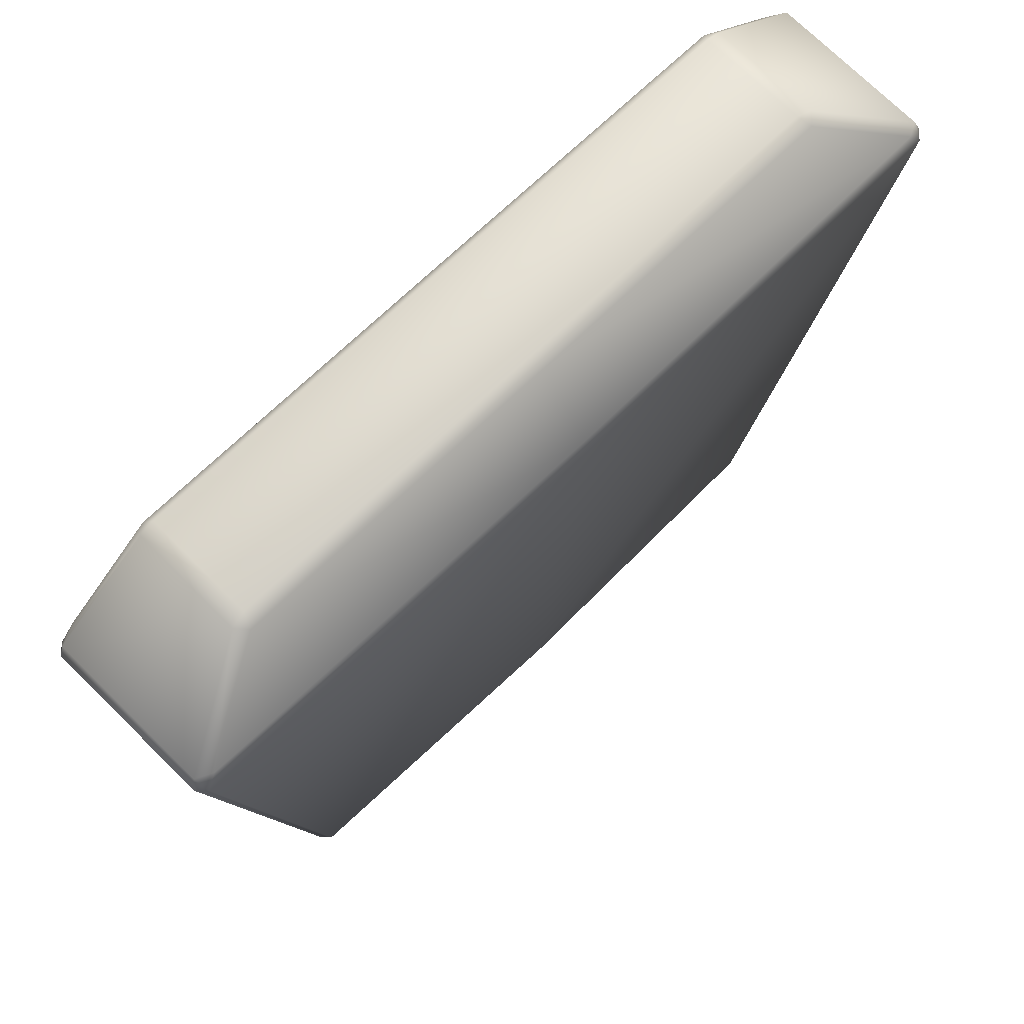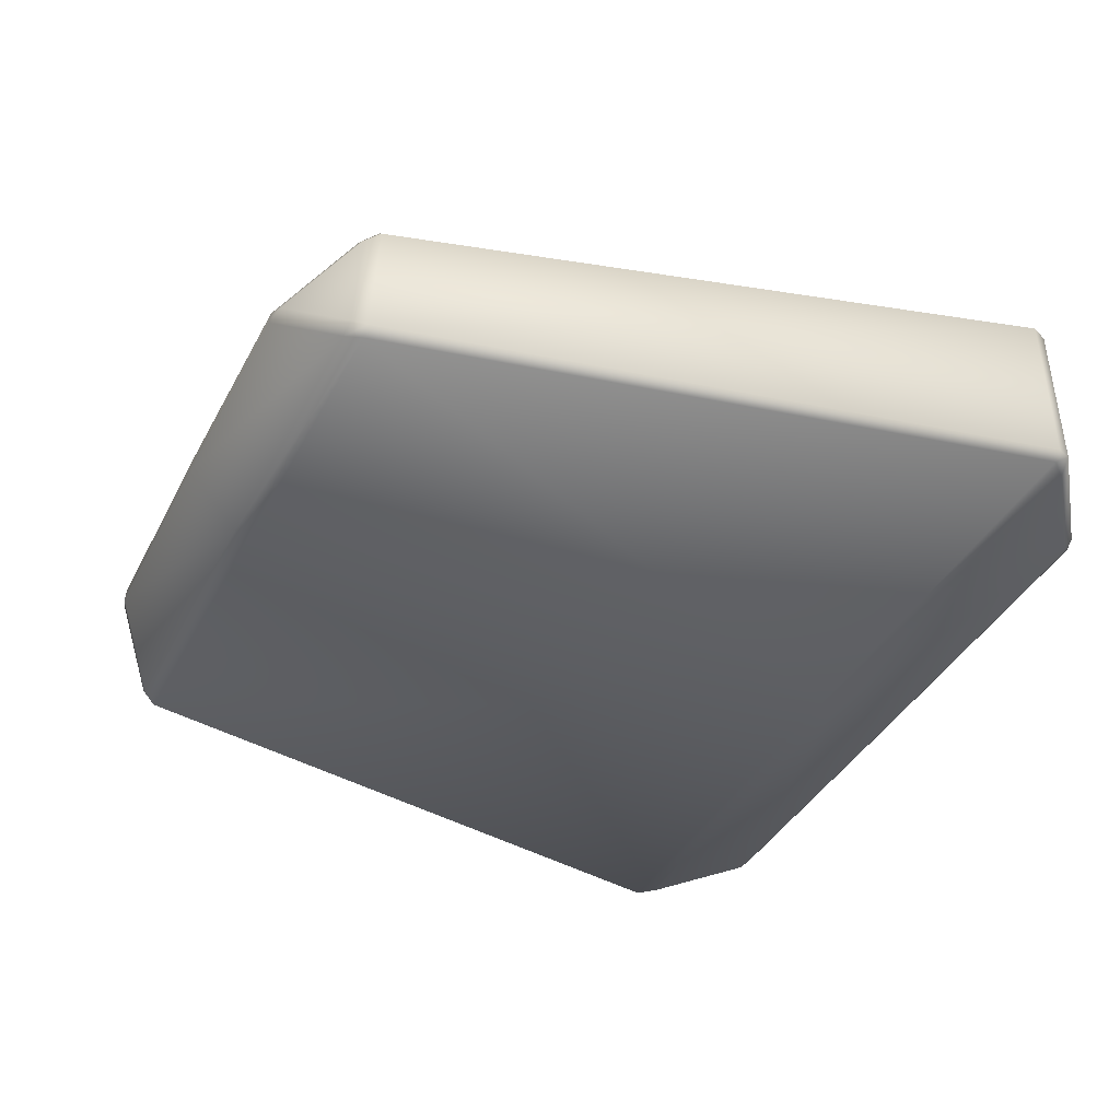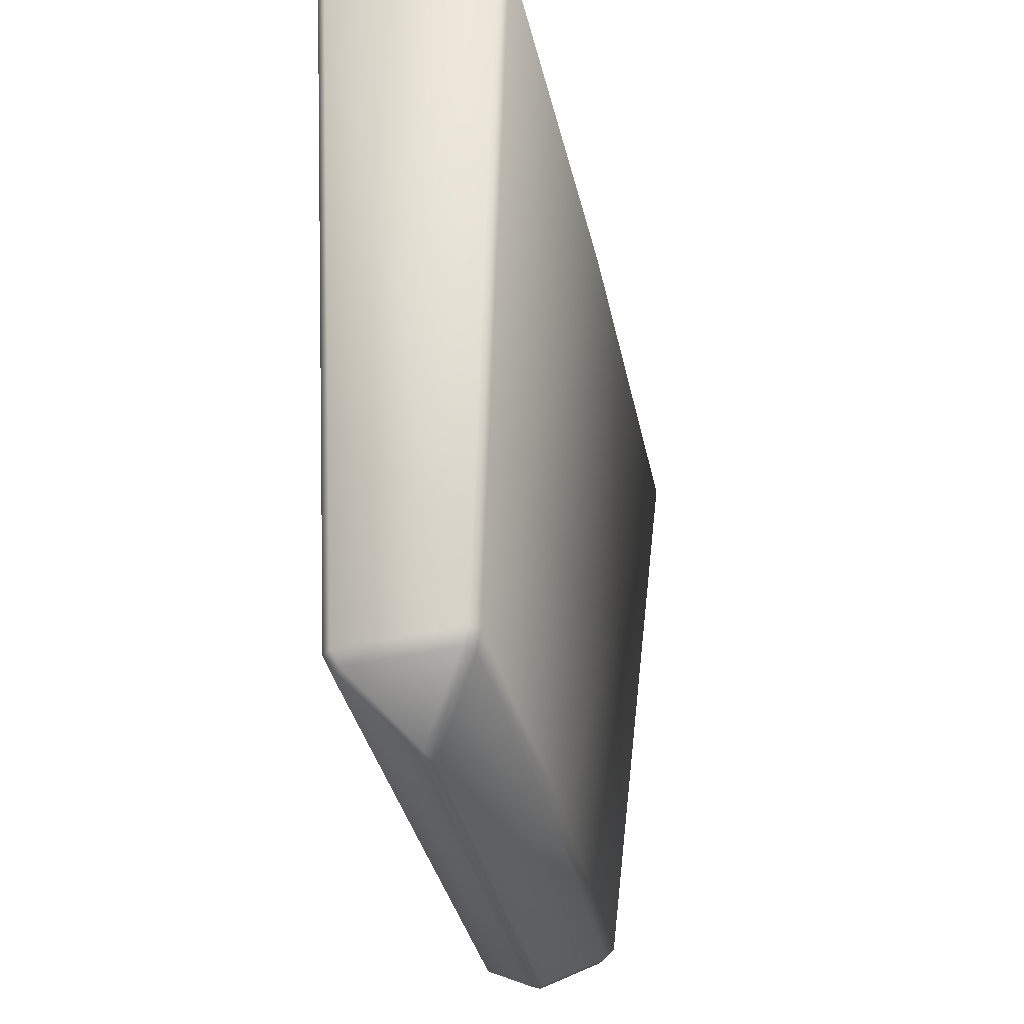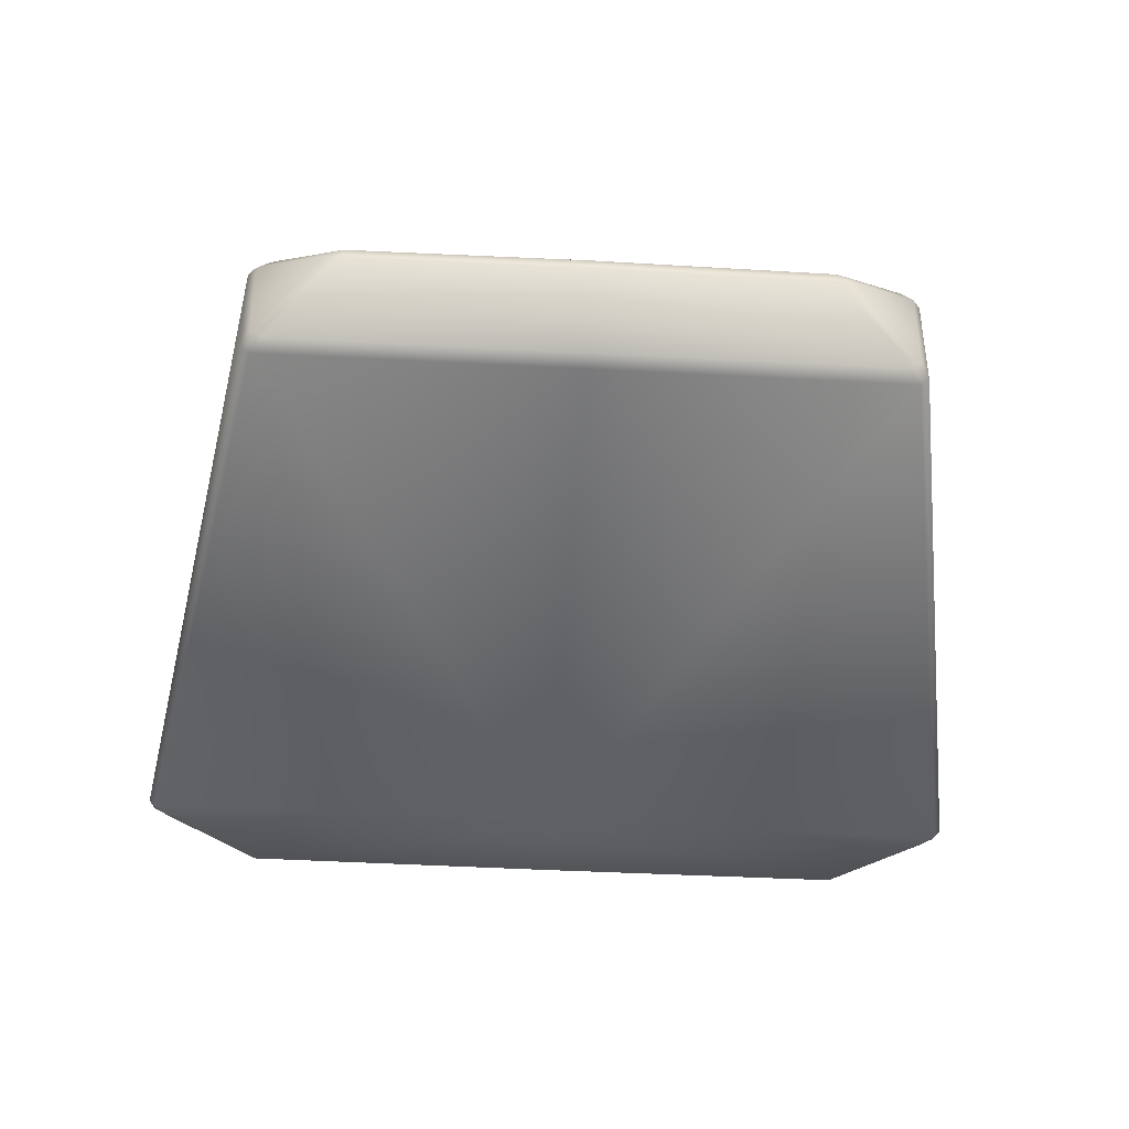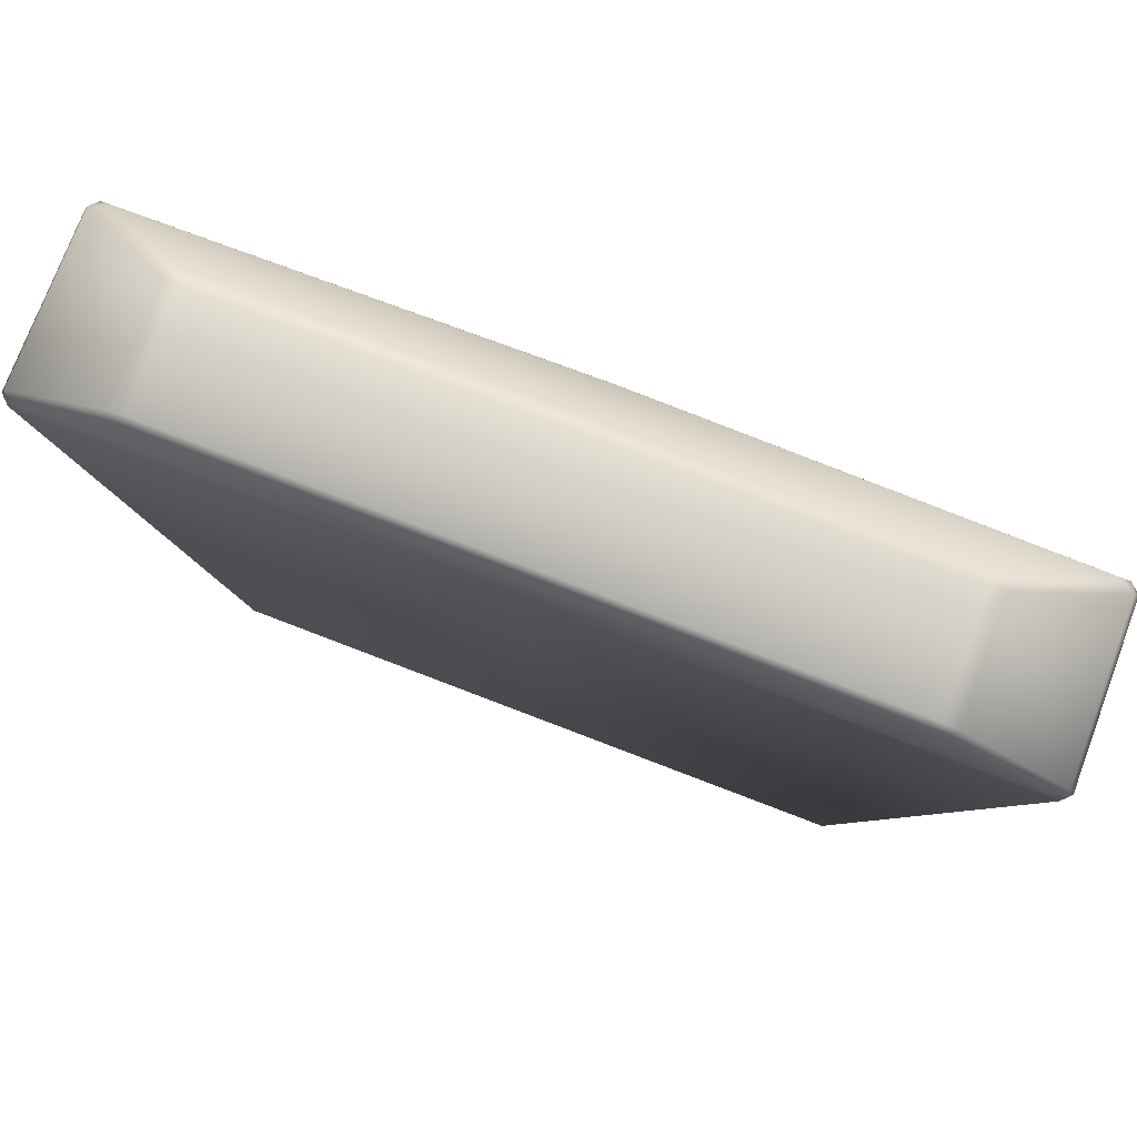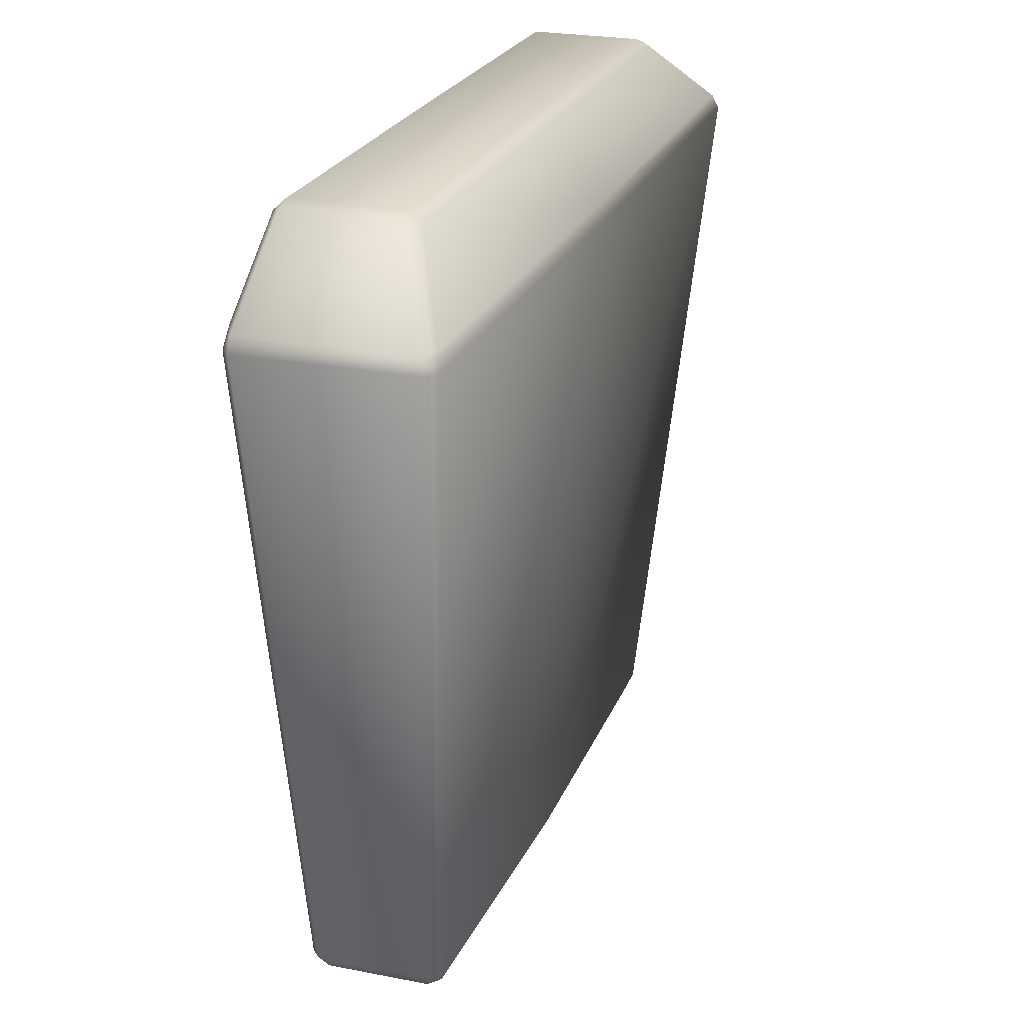
<metadata>
{"format":"obj","ext":"obj","renderer":"f3d","projection":"perspective","resolution":1024,"background":"white","views":[{"elev":68.6,"azim":135.5,"up":"+Z"},{"elev":-39.3,"azim":-115.4,"up":"+Y"},{"elev":-34.8,"azim":101.8,"up":"+Z"},{"elev":-46.0,"azim":176.5,"up":"+Y"},{"elev":78.8,"azim":20.9,"up":"+Z"},{"elev":24.1,"azim":109.0,"up":"+Z"}]}
</metadata>
<code>
o Plane.005_Plane.014
v -0.2335 0.08934 0.1719
v -0.1707 0.06387 -0.1697
v -0.1682 0.002568 -0.1726
v -0.2348 0.002569 0.1718
v -0.1711 0.00257 0.2213
v -0.1711 0.05993 0.2214
v -0.1638 0.00625 -0.1795
v -0.1661 0.0602 -0.1771
v -0.1296 0.03517 -0.2048
v -0.1207 0.03864 -0.2067
v -0.1595 0.06522 -0.1773
v -0.1738 0.06695 0.2176
v -0.2227 0.0918 0.1801
v -0.2221 -0.001948 0.1808
v -0.1742 -0.001948 0.2167
v -0.2303 -0.001948 0.1717
v -0.1634 -0.001948 -0.1727
v -0.2307 0.08755 0.1791
v -0.232 0.00257 0.179
v -0.1793 0.00257 0.2185
v -0.1792 0.06138 0.2186
v -0.157 0.001454 -0.1802
v -0.1206 0.03218 -0.2071
v -0.2288 0.09392 0.1719
v -0.1663 0.06851 -0.1695
v 0 0.03869 -0.2076
v 0.2335 0.08934 0.1719
v 0.1707 0.06387 -0.1697
v 0.1682 0.002568 -0.1726
v 0.2348 0.002569 0.1718
v 0 0.00257 0.2218
v 0.1711 0.00257 0.2213
v 0 0.06062 0.222
v 0.1711 0.05993 0.2214
v 0.1638 0.00625 -0.1795
v 0.1661 0.0602 -0.1771
v 0.1296 0.03517 -0.2048
v 0 0.06834 -0.1769
v 0.1207 0.03864 -0.2067
v 0.1595 0.06522 -0.1773
v 0 -0.001948 0.172
v 0 0.06772 0.2183
v 0 0.09424 0.1803
v 0.1738 0.06695 0.2176
v 0.2227 0.0918 0.1801
v 0 -0.001948 0.181
v 0.2221 -0.001948 0.1808
v 0 -0.001948 0.2172
v 0.1742 -0.001948 0.2167
v 0 -0.001948 -0.1727
v 0.2303 -0.001948 0.1717
v 0.1634 -0.001948 -0.1727
v 0 0.001415 -0.1803
v 0.2307 0.08755 0.1791
v 0.232 0.00257 0.179
v 0.1793 0.00257 0.2185
v 0.1792 0.06138 0.2186
v 0 0.03219 -0.2079
v 0.157 0.001454 -0.1802
v 0.1206 0.03218 -0.2071
v 0 0.0965 0.172
v 0.2288 0.09392 0.1719
v 0 0.0718 -0.1692
v 0.1663 0.06851 -0.1695
f 2 3 1
f 5 31 33
f 8 9 7
f 10 11 26
f 42 43 13
f 14 46 15
f 16 17 41
f 19 20 18
f 22 23 58
f 24 61 63
f 25 63 38
f 6 33 12
f 50 17 53
f 12 21 6
f 3 2 7
f 7 22 3
f 5 6 21
f 7 9 23
f 14 19 16
f 5 20 15
f 17 16 4
f 19 18 1
f 9 10 23
f 11 10 8
f 15 48 31
f 18 24 1
f 11 8 2
f 10 26 58
f 14 15 19
f 18 21 12
f 24 25 1
f 13 43 24
f 13 24 18
f 4 16 19
f 46 14 41
f 28 27 30
f 32 34 31
f 36 35 37
f 39 26 38
f 42 44 43
f 47 49 46
f 51 41 52
f 55 54 57
f 59 53 60
f 62 64 61
f 64 40 63
f 34 44 42
f 50 53 59
f 44 34 57
f 29 35 36
f 35 29 52
f 32 56 34
f 35 59 37
f 47 51 55
f 32 49 56
f 52 29 51
f 55 30 54
f 37 60 39
f 40 36 37
f 49 32 48
f 54 27 62
f 40 64 36
f 39 60 26
f 47 55 56
f 54 45 57
f 62 27 28
f 45 62 61
f 45 54 62
f 30 55 51
f 46 41 47
f 3 4 1
f 6 5 33
f 11 38 26
f 12 42 13
f 46 48 15
f 17 50 41
f 20 21 18
f 53 22 58
f 25 24 63
f 11 25 38
f 33 42 12
f 17 22 53
f 2 8 7
f 22 17 3
f 20 5 21
f 22 7 23
f 3 17 4
f 4 19 1
f 10 9 8
f 5 15 31
f 25 11 2
f 23 10 58
f 15 20 19
f 13 18 12
f 25 2 1
f 43 61 24
f 14 16 41
f 29 28 30
f 34 33 31
f 40 39 38
f 44 45 43
f 49 48 46
f 41 50 52
f 56 55 57
f 53 58 60
f 64 63 61
f 40 38 63
f 33 34 42
f 52 50 59
f 28 29 36
f 59 35 52
f 56 57 34
f 59 60 37
f 29 30 51
f 30 27 54
f 39 40 37
f 32 31 48
f 64 28 36
f 60 58 26
f 49 47 56
f 45 44 57
f 64 62 28
f 43 45 61
f 41 51 47

</code>
